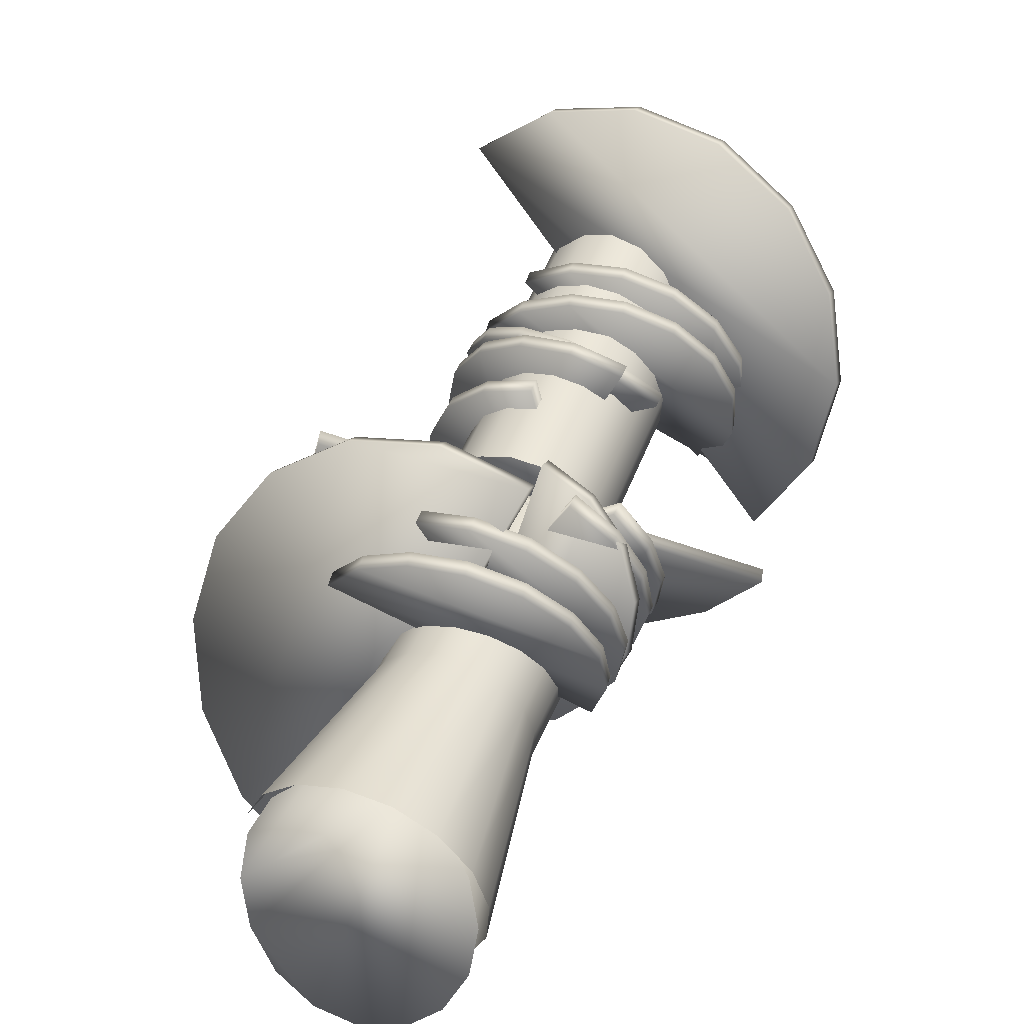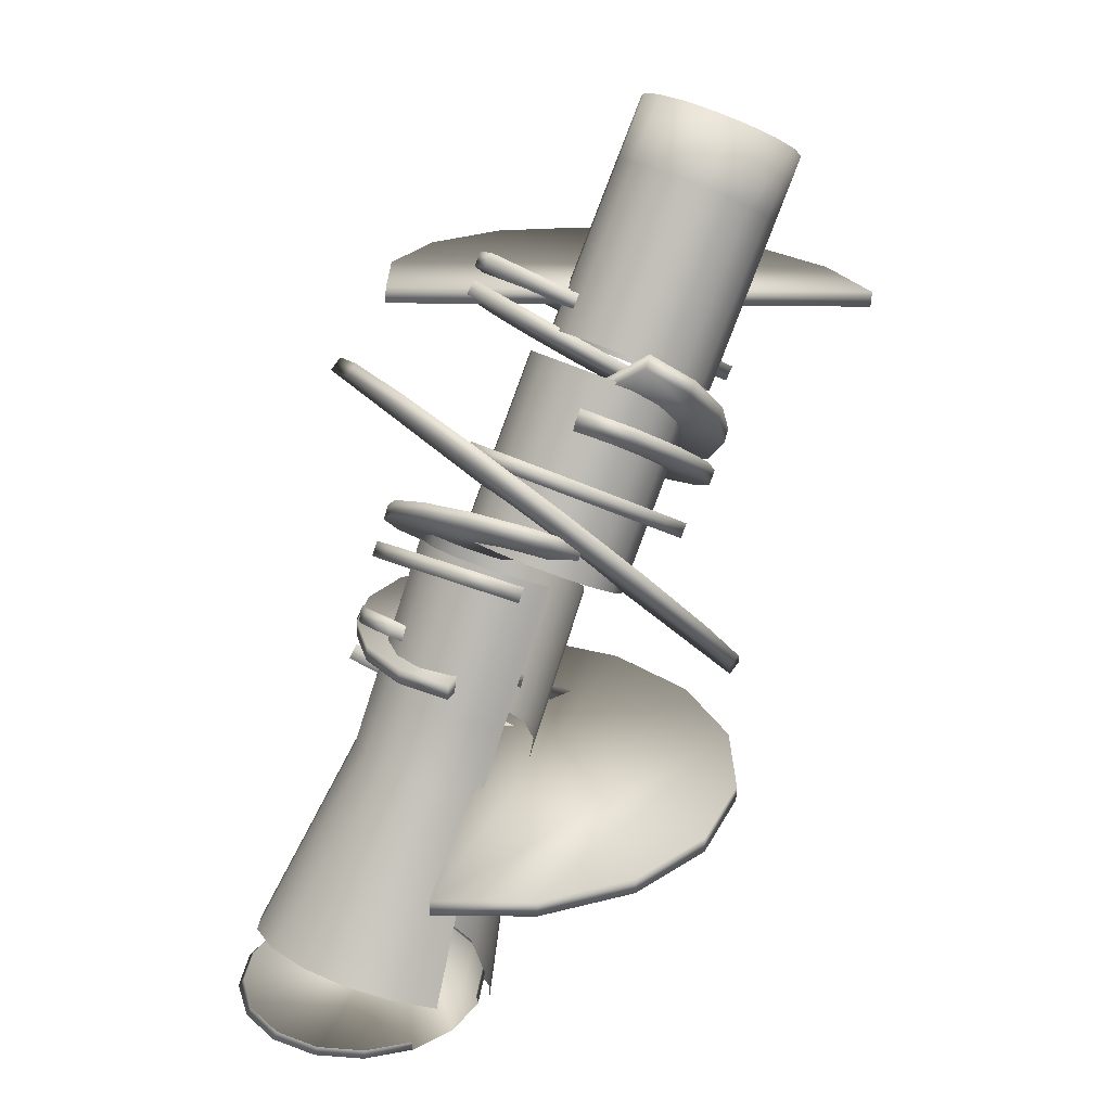
<metadata>
{"format":"obj","ext":"obj","renderer":"f3d","projection":"perspective","resolution":1024,"background":"white","views":[{"elev":15.7,"azim":-154.7,"up":"+Y"},{"elev":28.0,"azim":40.7,"up":"+Z"}]}
</metadata>
<code>
o Cylinder.015_Cylinder.017
v -0.4547 4.309 8.412
v -1.119 4.616 8.243
v -1.598 5.116 7.955
v -1.82 5.734 7.591
v -1.751 6.376 7.207
v -1.401 6.943 6.862
v -0.8235 7.349 6.607
v -0.1064 7.533 6.482
v 0.641 7.467 6.506
v 1.305 7.16 6.675
v 1.785 6.66 6.963
v 2.007 6.042 7.327
v 1.937 5.4 7.711
v 1.587 4.833 8.056
v 1.01 4.426 8.311
v 0.2927 4.242 8.436
v 2.087 8.294 11.1
v 1.865 8.912 10.74
v 1.385 9.412 10.45
v 0.7212 9.719 10.28
v -0.02619 9.786 10.26
v -0.7432 9.602 10.38
v -1.321 9.195 10.64
v -1.671 8.628 10.98
v 0.373 6.495 12.21
v 1.09 6.679 12.09
v 1.668 7.085 11.83
v 2.018 7.652 11.49
v -1.74 7.987 11.37
v -1.518 7.369 11.73
v -1.038 6.868 12.02
v -0.3744 6.561 12.19
f 16 25 1
f 6 23 7
f 3 30 4
f 14 27 15
f 12 17 13
f 10 19 11
f 8 21 9
f 5 24 6
f 2 31 3
f 15 26 16
f 13 28 14
f 11 18 12
f 9 20 10
f 7 22 8
f 4 29 5
f 1 32 2
f 25 32 1
f 23 22 7
f 30 29 4
f 27 26 15
f 17 28 13
f 19 18 11
f 21 20 9
f 24 23 6
f 31 30 3
f 26 25 16
f 28 27 14
f 18 17 12
f 20 19 10
f 22 21 8
f 29 24 5
f 32 31 2
o Cylinder.014_Cylinder.016
v -0.2218 10.22 17.26
v -0.8887 10.52 17.08
v -1.373 11.01 16.79
v -1.601 11.62 16.41
v -1.538 12.25 16.01
v -1.194 12.81 15.65
v -0.6203 13.22 15.38
v 0.09481 13.4 15.25
v 0.8428 13.34 15.27
v 1.51 13.04 15.44
v 1.994 12.55 15.74
v 2.222 11.94 16.11
v 2.159 11.31 16.51
v 1.815 10.75 16.87
v 1.241 10.35 17.14
v 0.5262 10.16 17.28
v 2.108 8.957 11.37
v 1.88 9.565 10.99
v 1.396 10.06 10.69
v 0.7287 10.35 10.52
v -0.01925 10.42 10.5
v -0.7344 10.23 10.63
v -1.308 9.827 10.9
v -1.652 9.266 11.26
v 0.4121 7.174 12.53
v 1.127 7.36 12.39
v 1.701 7.764 12.13
v 2.045 8.325 11.76
v -1.715 8.633 11.66
v -1.487 8.025 12.04
v -1.003 7.535 12.33
v -0.3358 7.236 12.51
v -0.2543 9.37 15.9
v -0.9212 9.669 15.73
v -1.406 10.16 15.43
v -1.634 10.77 15.06
v -1.571 11.4 14.66
v -1.226 11.96 14.3
v -0.6528 12.37 14.03
v 0.06229 12.55 13.89
v 0.8102 12.49 13.91
v 1.477 12.19 14.09
v 1.961 11.7 14.38
v 2.19 11.09 14.76
v 2.127 10.46 15.16
v 1.782 9.898 15.52
v 1.209 9.494 15.79
v 0.4936 9.308 15.92
f 65 33 66
f 66 34 67
f 67 35 68
f 68 36 69
f 69 37 70
f 70 38 71
f 71 39 72
f 72 40 41
f 73 41 74
f 74 42 75
f 75 43 76
f 76 44 77
f 77 45 46
f 78 46 79
f 34 33 35
f 80 48 65
f 79 47 48
f 64 65 63
f 63 66 62
f 62 67 61
f 61 68 56
f 56 69 55
f 55 70 54
f 54 71 53
f 53 72 52
f 52 73 51
f 51 74 50
f 50 75 49
f 49 76 60
f 60 77 59
f 59 78 58
f 57 80 64
f 58 79 57
f 33 34 66
f 34 35 67
f 35 36 68
f 36 37 69
f 37 38 70
f 38 39 71
f 39 40 72
f 73 72 41
f 41 42 74
f 42 43 75
f 43 44 76
f 44 45 77
f 78 77 46
f 46 47 79
f 48 47 46
f 48 46 45
f 35 37 36
f 35 33 37
f 48 45 44
f 40 42 41
f 33 48 37
f 48 44 37
f 44 43 37
f 43 42 37
f 42 40 37
f 40 39 37
f 39 38 37
f 48 33 65
f 80 79 48
f 65 66 63
f 66 67 62
f 67 68 61
f 68 69 56
f 69 70 55
f 70 71 54
f 71 72 53
f 72 73 52
f 73 74 51
f 74 75 50
f 75 76 49
f 76 77 60
f 77 78 59
f 78 79 58
f 80 65 64
f 79 80 57
o Cylinder.004_Cylinder.001
v -1.071 -2.728 -0.7199
v -1.971 -2.135 -0.7199
v -2.575 -1.242 -0.7199
v -2.791 -0.1858 -0.7199
v -2.587 0.8727 -0.7199
v -1.993 1.772 -0.7199
v -1.101 2.377 -0.7199
v -0.04444 2.593 -0.7199
v 1.014 2.389 -0.7199
v 1.914 1.795 -0.7199
v 2.518 0.9022 -0.7199
v 2.734 -0.1538 -0.7199
v 2.53 -1.212 -0.7199
v 1.936 -2.112 -0.7199
v 1.044 -2.716 -0.7199
v -0.01245 -2.933 -0.7199
v -0.9892 -2.651 -0.543
v -1.862 -2.075 -0.543
v -2.448 -1.209 -0.543
v -2.658 -0.1851 -0.543
v -2.46 0.8415 -0.543
v -1.884 1.714 -0.543
v -1.018 2.3 -0.543
v 0.006406 2.51 -0.543
v 1.033 2.312 -0.543
v 1.906 1.736 -0.543
v 2.492 0.8702 -0.543
v 2.503 -1.181 -0.543
v 1.928 -2.053 -0.543
v 1.062 -2.639 -0.543
v 0.03743 -2.849 -0.543
f 81 82 96
f 87 85 86
f 87 84 85
f 96 82 95
f 82 83 95
f 83 84 95
f 84 87 95
f 95 93 94
f 95 87 93
f 93 87 92
f 87 88 92
f 88 89 92
f 89 90 92
f 90 91 92
f 81 97 82
f 82 98 83
f 83 99 84
f 84 100 101
f 85 101 102
f 86 102 103
f 87 103 104
f 88 104 105
f 89 105 106
f 90 106 107
f 93 108 94
f 94 109 95
f 96 111 81
f 95 110 96
f 97 98 82
f 98 99 83
f 99 100 84
f 85 84 101
f 86 85 102
f 87 86 103
f 88 87 104
f 89 88 105
f 90 89 106
f 91 90 107
f 108 109 94
f 109 110 95
f 111 97 81
f 110 111 96
o Cylinder.013_Cylinder.014
v -2.438 2.191 5.664
v -2.421 2.418 5.928
v -3.079 3.044 4.973
v -3.062 3.271 5.237
v -3.251 4.005 4.159
v -3.234 4.232 4.423
v -2.929 4.928 3.346
v -2.912 5.155 3.611
v -2.162 5.672 2.658
v -2.145 5.898 2.923
v -1.066 6.123 2.2
v -1.049 6.35 2.464
v 0.1921 6.214 2.04
v 0.2092 6.441 2.305
v 1.42 5.93 2.205
v 1.437 6.157 2.469
v 2.431 5.315 2.667
v 2.448 5.541 2.932
f 112 113 114
f 114 115 116
f 116 117 118
f 118 119 120
f 120 121 122
f 122 123 124
f 124 125 126
f 126 127 128
f 128 129 112
f 122 118 120
f 113 115 114
f 115 117 116
f 117 119 118
f 119 121 120
f 121 123 122
f 123 125 124
f 125 127 126
f 127 129 128
f 129 113 112
f 112 114 128
f 116 118 122
f 116 122 124
f 116 124 126
f 114 116 128
f 116 126 128
f 119 123 121
f 115 113 129
f 117 115 119
f 115 129 119
f 129 127 119
f 127 125 119
f 125 123 119
o Cylinder.012_Cylinder.013
v -0.6454 1.623 7.162
v -0.6464 1.832 7.441
v -1.818 2.014 6.865
v -1.819 2.223 7.145
v -2.713 2.735 6.323
v -2.714 2.944 6.602
v -3.195 3.676 5.618
v -3.196 3.885 5.897
v -3.19 4.694 4.857
v -3.191 4.903 5.136
v -2.699 5.634 4.156
v -2.7 5.843 4.435
v -1.796 6.353 3.622
v -1.798 6.562 3.901
v -0.6203 6.741 3.336
v -0.6214 6.95 3.615
v 0.6507 6.739 3.342
v 0.6497 6.948 3.621
f 133 131 147
f 135 133 147
f 137 135 147
f 139 137 141
f 137 147 141
f 147 145 141
f 145 143 141
f 130 131 132
f 132 133 134
f 134 135 136
f 136 137 138
f 138 139 140
f 140 141 142
f 142 143 144
f 144 145 146
f 146 147 130
f 130 132 134
f 131 133 132
f 133 135 134
f 135 137 136
f 137 139 138
f 139 141 140
f 141 143 142
f 143 145 144
f 145 147 146
f 147 131 130
f 146 130 134
f 146 134 136
f 144 146 136
f 142 144 140
f 144 136 138
f 140 144 138
o Cylinder.011_Cylinder.012
v 1.175 1.568 6.287
v 1.175 1.595 6.634
v -0.07743 1.354 6.304
v -0.07745 1.381 6.651
v -1.317 1.633 6.282
v -1.317 1.66 6.629
v -2.355 2.364 6.224
v -2.355 2.392 6.572
v -3.033 3.436 6.14
v -3.033 3.463 6.488
v -3.249 4.685 6.042
v -3.249 4.712 6.39
v -2.968 5.921 5.945
v -2.968 5.948 6.293
v -2.235 6.956 5.864
v -2.235 6.983 6.211
v -1.16 7.632 5.811
v -1.16 7.659 6.158
f 148 149 150
f 150 151 152
f 152 153 154
f 154 155 156
f 156 157 158
f 158 159 160
f 160 161 162
f 162 163 165
f 164 165 148
f 164 148 162
f 149 151 150
f 151 153 152
f 153 155 154
f 155 157 156
f 157 159 158
f 159 161 160
f 161 163 162
f 164 162 165
f 165 149 148
f 160 156 158
f 160 154 156
f 162 154 160
f 162 152 154
f 148 150 162
f 150 152 162
f 149 165 163
f 151 149 163
f 151 163 161
f 153 151 161
f 157 161 159
f 155 153 161
f 157 155 161
o Cylinder.010_Cylinder.011
v 2.061 2.879 8.415
v 2.036 3.074 8.703
v 0.9377 2.346 8.68
v 0.9132 2.541 8.968
v -0.325 2.201 8.67
v -0.3495 2.396 8.958
v -1.535 2.468 8.387
v -1.56 2.662 8.675
v -2.509 3.104 7.874
v -2.533 3.299 8.162
v -3.097 4.013 7.209
v -3.122 4.208 7.497
v -3.211 5.058 6.494
v -3.236 5.252 6.782
v -2.833 6.078 5.837
v -2.858 6.273 6.125
v -2.021 6.918 5.338
v -2.045 7.113 5.626
f 166 167 168
f 168 169 170
f 170 171 172
f 172 173 174
f 174 175 176
f 176 177 178
f 178 179 180
f 180 181 182
f 182 183 166
f 168 170 172
f 167 169 168
f 169 171 170
f 171 173 172
f 173 175 174
f 175 177 176
f 177 179 178
f 179 181 180
f 181 183 182
f 183 167 166
f 166 168 172
f 182 166 172
f 178 174 176
f 182 172 174
f 180 182 174
f 178 180 174
f 175 179 177
f 171 169 173
f 169 167 173
f 167 183 173
f 183 181 173
f 181 179 173
f 179 175 173
o Cylinder.009_Cylinder.010
v 2.692 4.08 9.174
v 2.642 4.288 9.449
v 1.792 3.293 9.604
v 1.742 3.501 9.88
v 0.6239 2.815 9.754
v 0.5741 3.022 10.03
v -0.6341 2.718 9.6
v -0.6838 2.925 9.876
v -1.79 3.017 9.166
v -1.84 3.224 9.441
v -2.669 3.667 8.517
v -2.719 3.875 8.793
v -3.137 4.569 7.754
v -3.187 4.777 8.029
v -3.122 5.585 6.991
v -3.172 5.793 7.266
v -2.627 6.562 6.345
v -2.676 6.769 6.62
f 184 185 186
f 186 187 188
f 188 189 190
f 190 191 192
f 192 193 194
f 194 195 196
f 196 197 198
f 198 199 200
f 200 201 184
f 184 186 188
f 185 187 186
f 187 189 188
f 189 191 190
f 191 193 192
f 193 195 194
f 195 197 196
f 197 199 198
f 199 201 200
f 201 185 184
f 200 184 188
f 198 200 188
f 198 188 190
f 194 190 192
f 196 198 190
f 194 196 190
f 187 185 201
f 189 187 201
f 189 201 199
f 191 189 199
f 193 191 195
f 191 199 197
f 195 191 197
o Cylinder.008_Cylinder.009
v -1.579 5.96 14.12
v -1.562 6.155 14.41
v -2.548 6.667 13.7
v -2.531 6.861 13.99
v -3.129 7.619 13.09
v -3.112 7.813 13.38
v -3.234 8.671 12.39
v -3.218 8.866 12.68
v -2.847 9.664 11.69
v -2.831 9.859 11.98
v -2.027 10.45 11.12
v -2.01 10.64 11.41
v -0.8986 10.9 10.75
v -0.8818 11.09 11.04
v 0.3666 10.95 10.64
v 0.3834 11.15 10.93
v 1.576 10.6 10.81
v 1.593 10.79 11.1
f 202 203 204
f 204 205 206
f 206 207 208
f 208 209 210
f 210 211 212
f 212 213 214
f 214 215 216
f 216 217 218
f 218 219 202
f 216 212 214
f 203 205 204
f 205 207 206
f 207 209 208
f 209 211 210
f 211 213 212
f 213 215 214
f 215 217 216
f 217 219 218
f 219 203 202
f 216 210 212
f 218 202 216
f 216 202 210
f 202 204 210
f 204 206 210
f 206 208 210
f 205 203 207
f 203 219 207
f 207 219 209
f 211 215 213
f 209 215 211
f 219 217 209
f 217 215 209
o Cylinder.007_Cylinder.008
v -2.273 6.113 13.28
v -2.235 6.325 13.56
v -2.988 6.99 12.7
v -2.95 7.202 12.98
v -3.25 7.991 11.97
v -3.212 8.203 12.24
v -3.019 8.964 11.18
v -2.98 9.176 11.45
v -2.33 9.76 10.47
v -2.292 9.972 10.74
v -1.288 10.26 9.938
v -1.25 10.47 10.21
v -0.05226 10.38 9.669
v -0.01405 10.6 9.943
v 1.19 10.12 9.703
v 1.228 10.33 9.977
v 2.249 9.496 10.03
v 2.287 9.708 10.31
f 220 221 222
f 222 223 224
f 224 225 226
f 226 227 228
f 228 229 230
f 230 231 232
f 232 233 234
f 234 235 236
f 236 237 220
f 230 226 228
f 221 223 222
f 223 225 224
f 225 227 226
f 227 229 228
f 229 231 230
f 231 233 232
f 233 235 234
f 235 237 236
f 237 221 220
f 222 224 226
f 222 226 230
f 222 230 232
f 220 222 232
f 236 220 234
f 220 232 234
f 229 233 231
f 227 233 229
f 225 233 227
f 233 237 235
f 225 237 233
f 223 221 237
f 225 223 237
o Cylinder.006_Cylinder.007
v -2.464 8.35 9.102
v -2.54 8.595 9.337
v -1.525 9.075 8.646
v -1.601 9.321 8.881
v -0.3474 9.541 8.538
v -0.4231 9.786 8.773
v 0.89 9.676 8.795
v 0.8143 9.922 9.03
v 1.999 9.46 9.377
v 1.923 9.705 9.613
v 2.81 8.925 10.2
v 2.734 9.171 10.43
v 3.2 8.154 11.13
v 3.125 8.4 11.36
v 3.11 7.263 12.03
v 3.035 7.509 12.27
v 2.553 6.389 12.77
v 2.478 6.634 13
f 238 239 240
f 240 241 242
f 242 243 244
f 244 245 246
f 246 247 248
f 248 249 250
f 250 251 252
f 252 253 254
f 254 255 238
f 238 240 254
f 239 241 240
f 241 243 242
f 243 245 244
f 245 247 246
f 247 249 248
f 249 251 250
f 251 253 252
f 253 255 254
f 255 239 238
f 240 242 254
f 242 244 254
f 244 246 254
f 246 248 254
f 248 250 252
f 254 248 252
f 241 239 255
f 241 255 253
f 247 251 249
f 247 253 251
f 245 253 247
f 243 241 253
f 245 243 253
o Cylinder.005_Cylinder.006
v -1.849 9.092 8.537
v -1.872 9.293 8.821
v -0.6888 9.556 8.305
v -0.7123 9.757 8.588
v 0.579 9.63 8.358
v 0.5555 9.831 8.642
v 1.762 9.301 8.688
v 1.738 9.502 8.972
v 2.679 8.621 9.246
v 2.655 8.821 9.53
v 3.191 7.692 9.946
v 3.167 7.892 10.23
v 3.22 6.655 10.68
v 3.197 6.856 10.97
v 2.762 5.67 11.34
v 2.739 5.871 11.62
v 1.886 4.885 11.82
v 1.863 5.086 12.11
f 256 257 258
f 258 259 260
f 260 261 262
f 262 263 264
f 264 265 266
f 266 267 268
f 268 269 270
f 270 271 272
f 272 273 256
f 256 258 272
f 257 259 258
f 259 261 260
f 261 263 262
f 263 265 264
f 265 267 266
f 267 269 268
f 269 271 270
f 271 273 272
f 273 257 256
f 258 260 272
f 260 262 272
f 272 262 270
f 262 264 270
f 264 266 270
f 266 268 270
f 259 257 273
f 261 259 263
f 259 273 263
f 273 271 263
f 271 269 263
f 269 267 265
f 263 269 265
o stair_Cylinder.005
v -0.1103 8.828 7.499
v -0.1113 9.019 7.791
v 1.144 8.661 7.613
v 1.143 8.851 7.905
v 2.226 8.103 7.98
v 2.225 8.293 8.272
v 2.97 7.241 8.544
v 2.969 7.431 8.836
v 3.263 6.205 9.22
v 3.262 6.395 9.512
v 3.06 5.153 9.905
v 3.059 5.344 10.2
v 2.393 4.246 10.49
v 2.392 4.436 10.79
v 1.362 3.621 10.9
v 1.361 3.812 11.19
v 0.1252 3.374 11.05
v 0.1242 3.564 11.35
f 274 275 276
f 276 277 278
f 278 279 280
f 280 281 282
f 282 283 284
f 284 285 286
f 286 287 288
f 288 289 290
f 290 291 274
f 274 276 290
f 275 277 276
f 277 279 278
f 279 281 280
f 281 283 282
f 283 285 284
f 285 287 286
f 287 289 288
f 289 291 290
f 291 275 274
f 276 278 290
f 278 280 290
f 290 280 288
f 280 282 288
f 282 284 286
f 288 282 286
f 277 275 291
f 279 277 291
f 281 279 291
f 283 281 285
f 281 291 285
f 291 289 287
f 285 291 287
o Cylinder.003_Cylinder.004
v -1.826 7.683 3.658
v -1.824 7.692 4.006
v 0.2362 8.406 3.628
v 0.2378 8.416 3.977
v 2.418 8.286 3.621
v 2.42 8.295 3.97
v 4.389 7.339 3.638
v 4.39 7.349 3.986
v 5.847 5.712 3.676
v 5.848 5.721 4.024
v 6.571 3.65 3.728
v 6.572 3.66 4.077
v 6.45 1.469 3.789
v 6.452 1.478 4.137
v 5.504 -0.5006 3.847
v 5.506 -0.4911 4.195
v 3.876 -1.958 3.895
v 3.878 -1.948 4.243
f 292 293 294
f 294 295 296
f 296 297 298
f 298 299 300
f 300 301 302
f 302 303 304
f 304 305 306
f 306 307 308
f 308 309 292
f 304 300 302
f 301 305 303
f 293 295 294
f 295 297 296
f 297 299 298
f 299 301 300
f 301 303 302
f 303 305 304
f 305 307 306
f 307 309 308
f 309 293 292
f 304 298 300
f 304 296 298
f 306 296 304
f 292 294 296
f 308 292 306
f 292 296 306
f 301 307 305
f 299 307 301
f 299 309 307
f 297 295 299
f 295 293 309
f 299 295 309
o Cylinder.002_Cylinder.003
v 4.148 7.641 5.349
v 4.216 7.885 5.589
v 5.196 6.155 6.561
v 5.265 6.398 6.801
v 5.45 4.596 8.071
v 5.518 4.839 8.311
v 4.869 3.202 9.651
v 4.937 3.445 9.891
v 3.543 2.185 11.06
v 3.611 2.428 11.3
v 1.674 1.7 12.08
v 1.742 1.943 12.32
v -0.4547 1.821 12.56
v -0.3866 2.064 12.8
v -2.518 2.529 12.43
v -2.45 2.773 12.67
v -4.202 3.717 11.7
v -4.134 3.961 11.94
f 310 311 312
f 312 313 314
f 314 315 316
f 316 317 318
f 318 319 320
f 320 321 322
f 322 323 324
f 324 325 326
f 326 327 310
f 310 312 314
f 319 323 321
f 311 313 312
f 313 315 314
f 315 317 316
f 317 319 318
f 319 321 320
f 321 323 322
f 323 325 324
f 325 327 326
f 327 311 310
f 326 310 314
f 326 314 316
f 324 326 316
f 322 324 320
f 324 316 318
f 320 324 318
f 319 325 323
f 317 325 319
f 315 325 317
f 315 313 325
f 313 311 325
f 311 327 325
o Cylinder.001_Cylinder.002
v -3.443 4.727 13.18
v -3.452 4.771 13.53
v -4.867 6.366 12.93
v -4.876 6.411 13.28
v -5.548 8.424 12.65
v -5.557 8.469 13
v -5.382 10.59 12.37
v -5.391 10.63 12.72
v -4.396 12.52 12.15
v -4.404 12.57 12.49
v -2.738 13.94 12.01
v -2.747 13.98 12.35
v -0.662 14.62 11.97
v -0.6707 14.67 12.32
v 1.517 14.46 12.04
v 1.508 14.51 12.39
v 3.466 13.49 12.22
v 3.457 13.54 12.57
f 328 329 330
f 330 331 332
f 332 333 334
f 334 335 336
f 336 337 338
f 338 339 340
f 340 341 342
f 342 343 344
f 344 345 328
f 338 334 336
f 337 341 339
f 329 331 330
f 331 333 332
f 333 335 334
f 335 337 336
f 337 339 338
f 339 341 340
f 341 343 342
f 343 345 344
f 345 329 328
f 328 330 344
f 332 334 338
f 342 338 340
f 332 338 342
f 330 332 344
f 332 342 344
f 335 341 337
f 335 343 341
f 333 343 335
f 331 329 345
f 333 331 343
f 331 345 343
o Cylinder
v -0.8907 -2.063 0.8386
v -1.834 -1.595 0.6059
v -2.505 -0.8431 0.2229
v -2.802 0.07791 -0.2519
v -2.68 1.028 -0.7464
v -2.158 1.863 -1.185
v -1.314 2.455 -1.502
v -0.2778 2.714 -1.647
v 0.7932 2.601 -1.6
v 1.736 2.133 -1.367
v 2.407 1.381 -0.9845
v 2.583 -0.4897 -0.01512
v 2.06 -1.324 0.4237
v 1.217 -1.916 0.74
v 0.1803 -2.176 0.8857
v -0.5912 0.7685 4.559
v -1.248 1.094 4.397
v -1.715 1.618 4.13
v -1.922 2.259 3.8
v -1.837 2.921 3.455
v -1.473 3.502 3.15
v -0.8859 3.914 2.929
v -0.1643 4.095 2.828
v 0.5815 4.016 2.861
v 1.238 3.69 3.023
v 1.706 3.167 3.289
v 1.828 1.864 3.964
v 1.464 1.283 4.27
v 0.8763 0.8704 4.49
v 0.1547 0.6898 4.592
v -0.5452 2.988 8.835
v -1.202 3.314 8.673
v -1.669 3.837 8.406
v -1.876 4.479 8.075
v -1.791 5.14 7.731
v -1.427 5.722 7.425
v -0.84 6.134 7.205
v -0.1184 6.314 7.104
v 0.6275 6.236 7.136
v 1.284 5.91 7.299
v 1.751 5.386 7.565
v 1.874 4.083 8.24
v 1.51 3.502 8.546
v 0.9222 3.09 8.766
v 0.2006 2.909 8.868
v -0.5772 1.446 5.863
v -1.234 1.771 5.701
v -1.701 2.295 5.435
v -1.908 2.936 5.104
v -1.823 3.598 4.76
v -1.459 4.179 4.454
v -0.8719 4.591 4.234
v -0.1503 4.772 4.132
v 0.5956 4.693 4.165
v 1.252 4.368 4.327
v 1.72 3.844 4.594
v 1.842 2.541 5.269
v 1.478 1.96 5.575
v 0.8903 1.548 5.795
v 0.1687 1.367 5.896
f 391 376 392
f 392 377 393
f 393 378 394
f 394 379 395
f 395 380 396
f 396 381 397
f 397 382 398
f 398 383 399
f 399 384 400
f 400 385 401
f 402 387 403
f 403 388 404
f 405 390 391
f 404 389 405
f 376 377 392
f 377 378 393
f 378 379 394
f 379 380 395
f 380 381 396
f 381 382 397
f 382 383 398
f 383 384 399
f 384 385 400
f 385 386 401
f 387 388 403
f 388 389 404
f 390 376 391
f 389 390 405
f 346 361 347
f 347 362 348
f 348 363 349
f 349 364 350
f 350 365 351
f 351 366 352
f 352 367 353
f 353 368 354
f 354 369 355
f 355 370 356
f 357 372 358
f 358 373 359
f 360 375 346
f 359 374 360
f 361 362 347
f 362 363 348
f 363 364 349
f 364 365 350
f 365 366 351
f 366 367 352
f 367 368 353
f 368 369 354
f 369 370 355
f 370 371 356
f 372 373 358
f 373 374 359
f 375 361 346
f 374 375 360
f 361 391 362
f 362 392 363
f 363 393 364
f 364 394 365
f 365 395 366
f 366 396 367
f 367 397 368
f 368 398 369
f 369 399 370
f 370 400 371
f 372 402 373
f 373 403 374
f 375 405 361
f 374 404 375
f 391 392 362
f 392 393 363
f 393 394 364
f 394 395 365
f 395 396 366
f 396 397 367
f 397 398 368
f 398 399 369
f 399 400 370
f 400 401 371
f 402 403 373
f 403 404 374
f 405 391 361
f 404 405 375

</code>
